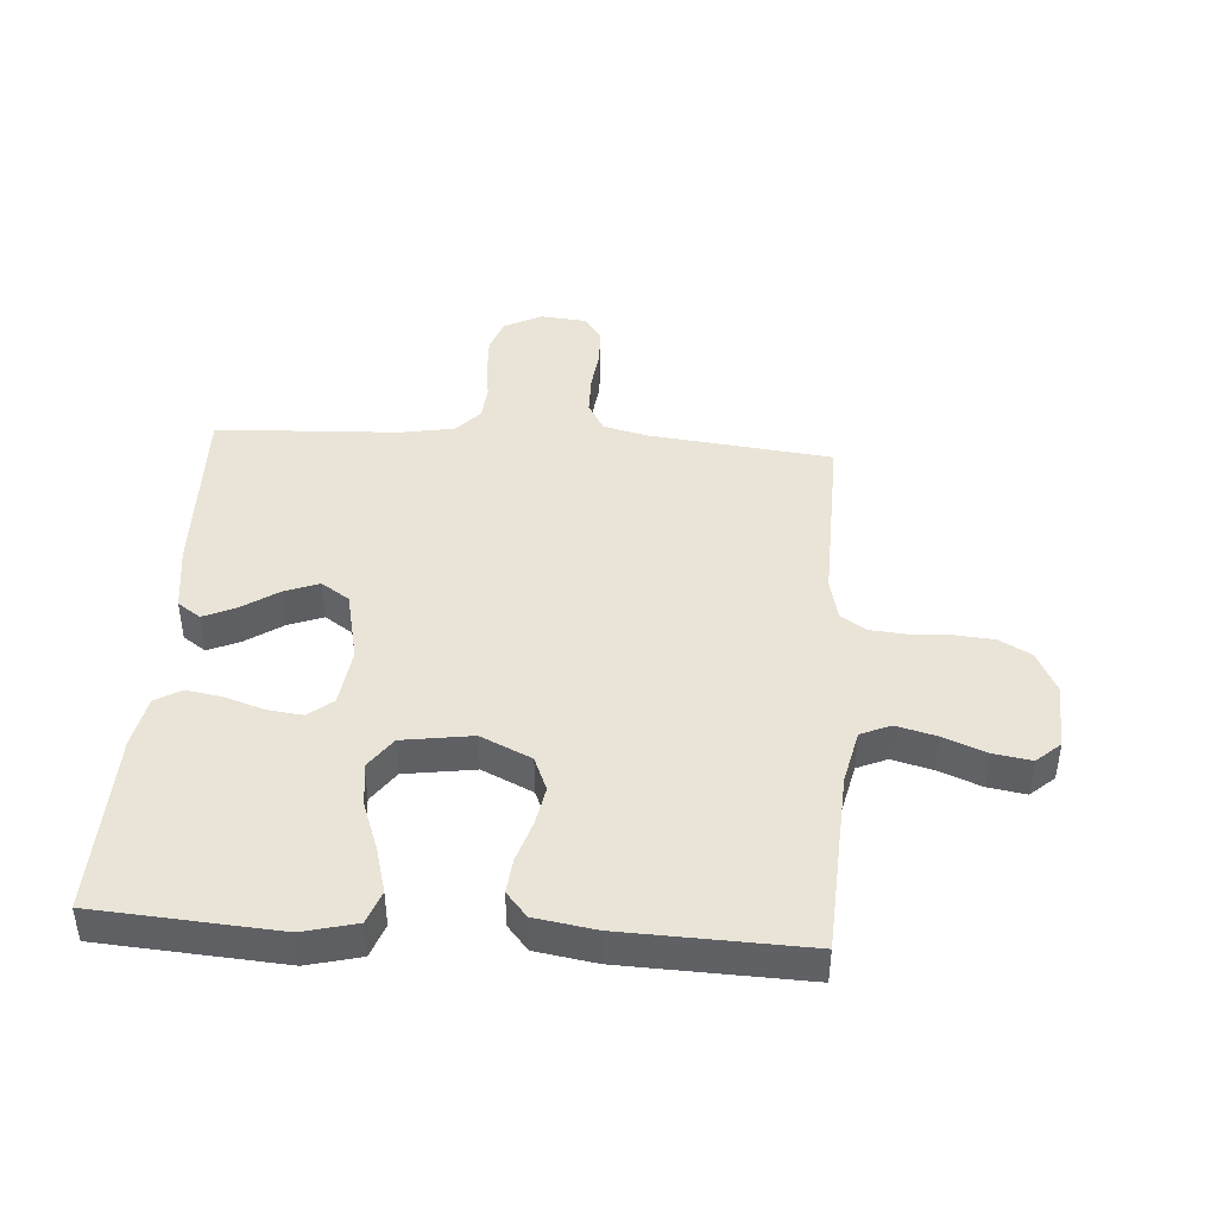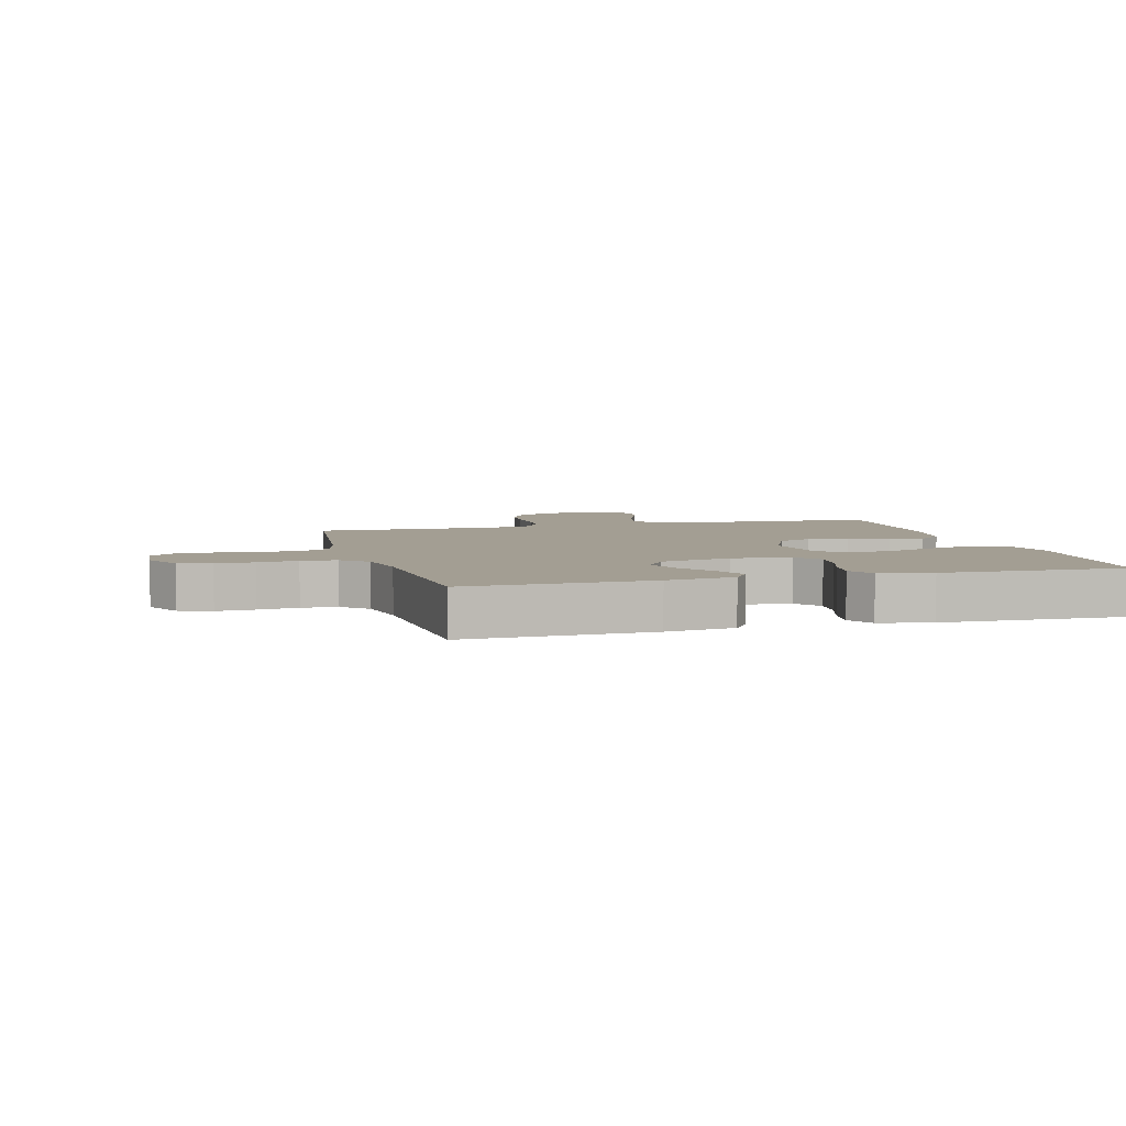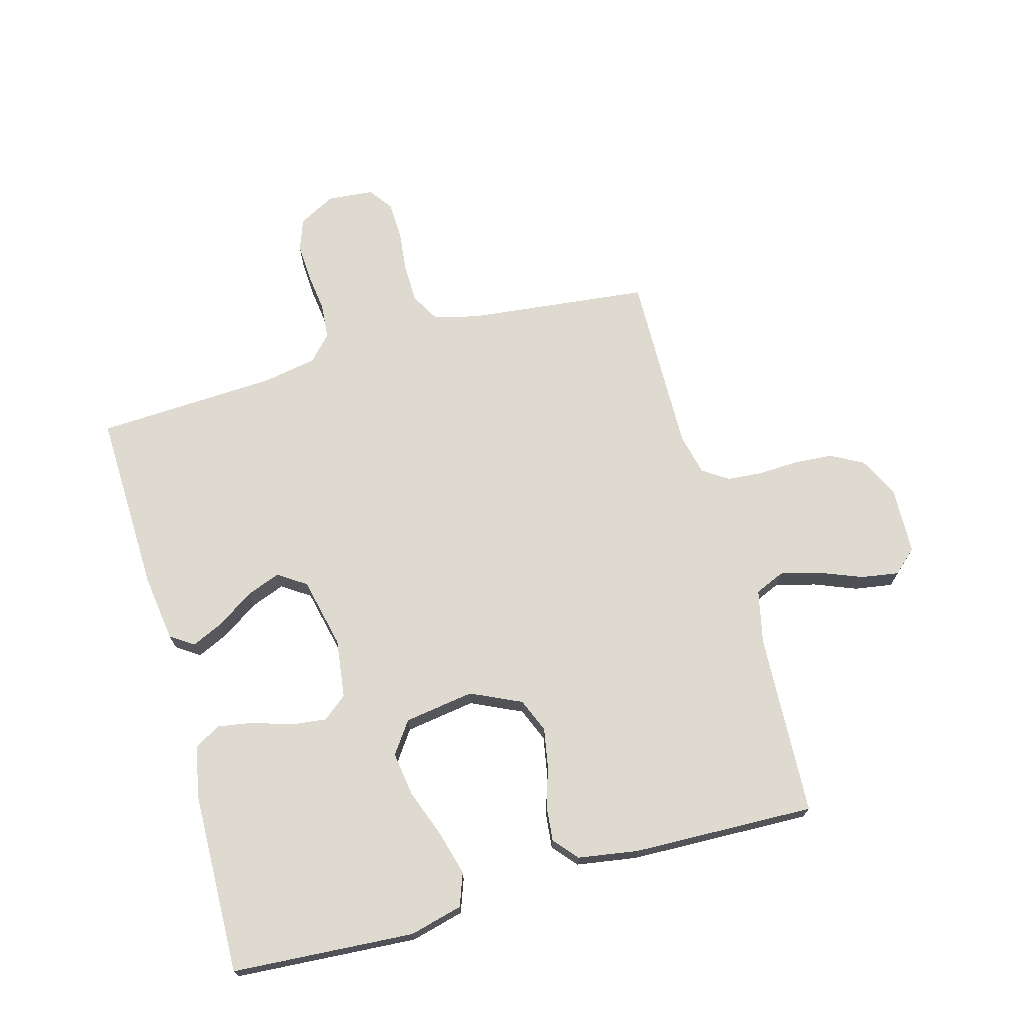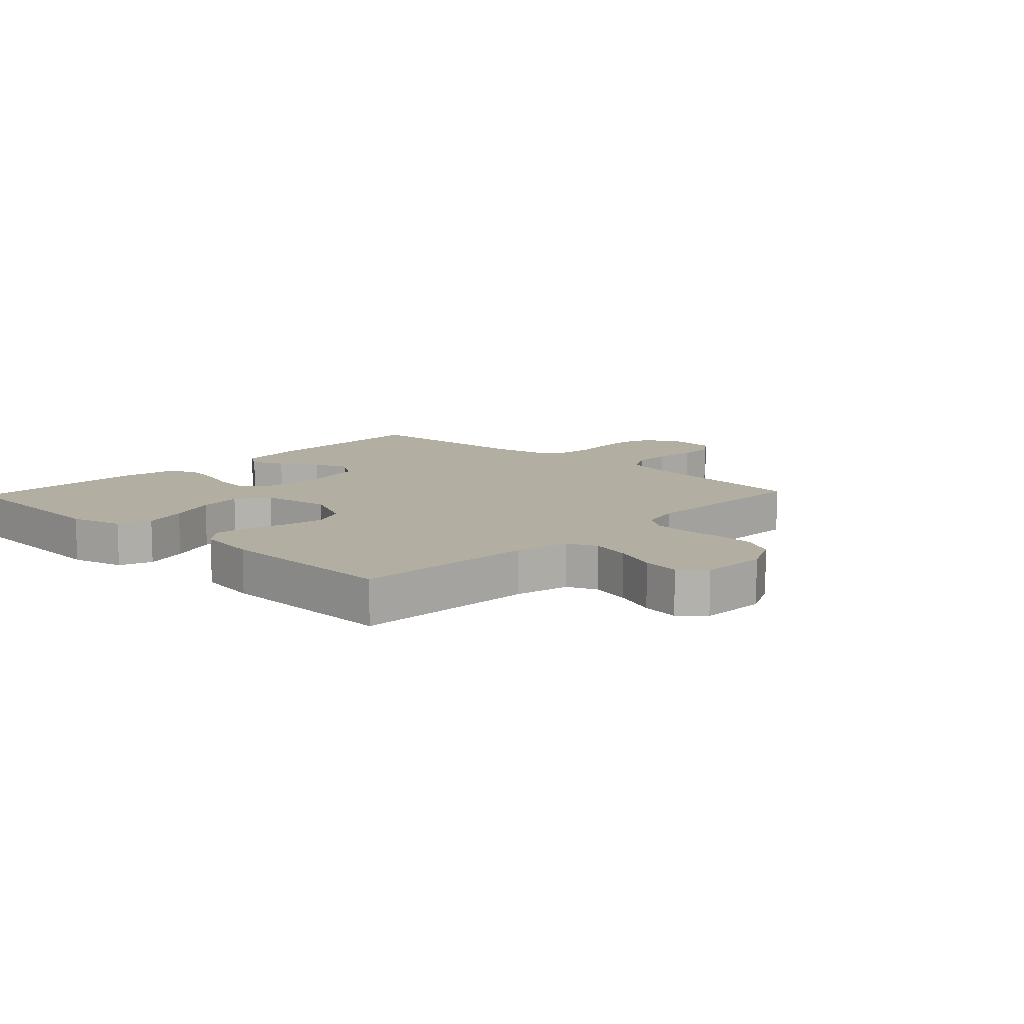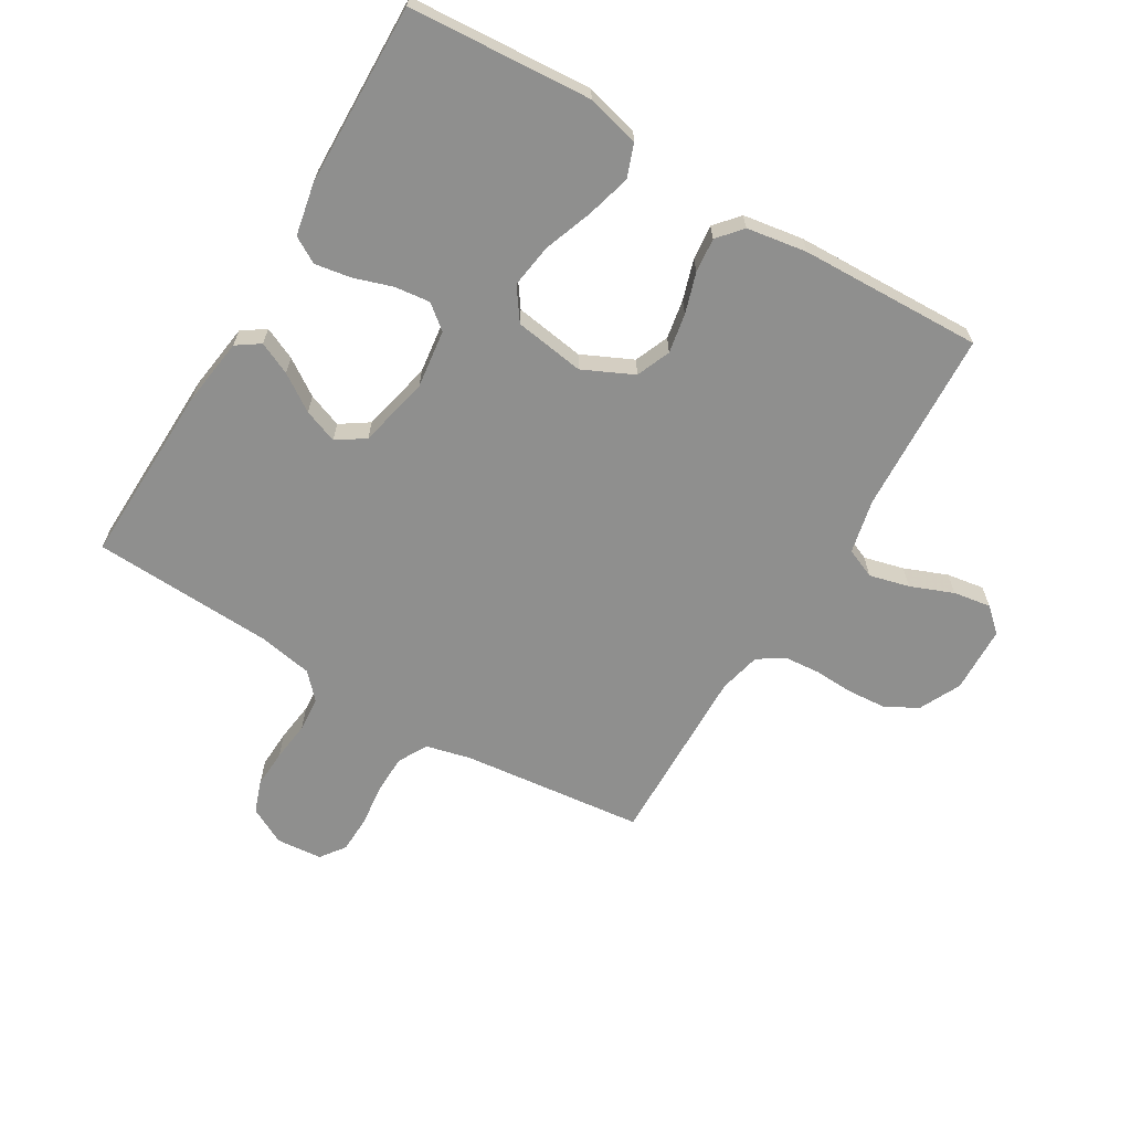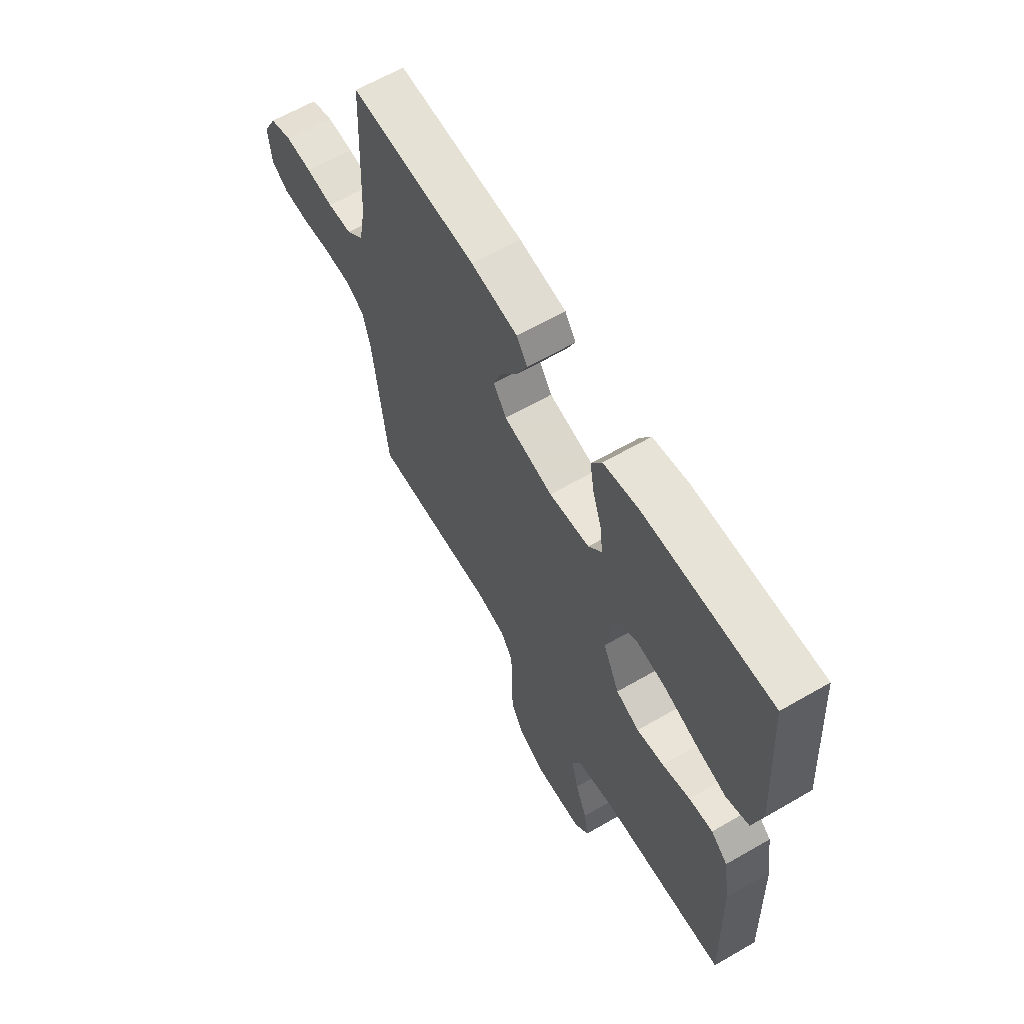
<metadata>
{"format":"obj","ext":"obj","renderer":"f3d","projection":"perspective","resolution":1024,"background":"white","views":[{"elev":43.3,"azim":94.0,"up":"+Y"},{"elev":5.2,"azim":-15.4,"up":"+Y"},{"elev":70.8,"azim":74.3,"up":"+Y"},{"elev":10.7,"azim":133.3,"up":"+Y"},{"elev":-65.2,"azim":59.1,"up":"+Y"},{"elev":63.2,"azim":59.7,"up":"+Z"}]}
</metadata>
<code>
v 0.5 0.07 -0.5
v 0.2 0.07 -0.516
v 0.111 0.07 -0.536
v 0.09 0.07 -0.585
v 0.107 0.07 -0.651
v 0.135 0.07 -0.721
v 0.145 0.07 -0.783
v 0.11 0.07 -0.822
v 0 0.07 -0.826
v -0.068 0.07 -0.793
v -0.097 0.07 -0.74
v -0.102 0.07 -0.676
v -0.099 0.07 -0.61
v -0.104 0.07 -0.551
v -0.132 0.07 -0.509
v -0.2 0.07 -0.493
v -0.5 0.07 -0.5
v -0.534 0.07 -0.2
v -0.552 0.07 -0.127
v -0.6 0.07 -0.1
v -0.665 0.07 -0.099
v -0.734 0.07 -0.107
v -0.795 0.07 -0.105
v -0.835 0.07 -0.076
v -0.842 0.07 0
v -0.81 0.07 0.061
v -0.757 0.07 0.08
v -0.694 0.07 0.077
v -0.629 0.07 0.069
v -0.571 0.07 0.074
v -0.53 0.07 0.112
v -0.514 0.07 0.2
v -0.5 0.07 0.5
v -0.2 0.07 0.492
v -0.089 0.07 0.477
v -0.063 0.07 0.439
v -0.087 0.07 0.386
v -0.127 0.07 0.326
v -0.148 0.07 0.27
v -0.117 0.07 0.224
v 0 0.07 0.198
v 0.096 0.07 0.211
v 0.128 0.07 0.251
v 0.121 0.07 0.309
v 0.1 0.07 0.373
v 0.09 0.07 0.432
v 0.115 0.07 0.475
v 0.2 0.07 0.492
v 0.5 0.07 0.5
v 0.521 0.07 0.2
v 0.499 0.07 0.113
v 0.445 0.07 0.093
v 0.372 0.07 0.113
v 0.292 0.07 0.142
v 0.22 0.07 0.152
v 0.168 0.07 0.115
v 0.151 0.07 0
v 0.19 0.07 -0.083
v 0.246 0.07 -0.106
v 0.311 0.07 -0.094
v 0.377 0.07 -0.073
v 0.434 0.07 -0.067
v 0.474 0.07 -0.101
v 0.49 0.07 -0.2
v 0.5 0 -0.5
v 0.2 0 -0.516
v 0.111 0 -0.536
v 0.09 0 -0.585
v 0.107 0 -0.651
v 0.135 0 -0.721
v 0.145 0 -0.783
v 0.11 0 -0.822
v 0 0 -0.826
v -0.068 0 -0.793
v -0.097 0 -0.74
v -0.102 0 -0.676
v -0.099 0 -0.61
v -0.104 0 -0.551
v -0.132 0 -0.509
v -0.2 0 -0.493
v -0.5 0 -0.5
v -0.534 0 -0.2
v -0.552 0 -0.127
v -0.6 0 -0.1
v -0.665 0 -0.099
v -0.734 0 -0.107
v -0.795 0 -0.105
v -0.835 0 -0.076
v -0.842 0 0
v -0.81 0 0.061
v -0.757 0 0.08
v -0.694 0 0.077
v -0.629 0 0.069
v -0.571 0 0.074
v -0.53 0 0.112
v -0.514 0 0.2
v -0.5 0 0.5
v -0.2 0 0.492
v -0.089 0 0.477
v -0.063 0 0.439
v -0.087 0 0.386
v -0.127 0 0.326
v -0.148 0 0.27
v -0.117 0 0.224
v 0 0 0.198
v 0.096 0 0.211
v 0.128 0 0.251
v 0.121 0 0.309
v 0.1 0 0.373
v 0.09 0 0.432
v 0.115 0 0.475
v 0.2 0 0.492
v 0.5 0 0.5
v 0.521 0 0.2
v 0.499 0 0.113
v 0.445 0 0.093
v 0.372 0 0.113
v 0.292 0 0.142
v 0.22 0 0.152
v 0.168 0 0.115
v 0.151 0 0
v 0.19 0 -0.083
v 0.246 0 -0.106
v 0.311 0 -0.094
v 0.377 0 -0.073
v 0.434 0 -0.067
v 0.474 0 -0.101
v 0.49 0 -0.2
f 63 64 1 2
f 60 61 62 63
f 59 60 63 2
f 58 59 2 3
f 57 58 3 4
f 51 52 53 54
f 49 50 51 54
f 49 54 55
f 48 49 55 56
f 44 45 46 47
f 43 44 47 48
f 35 36 37 38
f 35 38 39
f 32 33 34 35
f 31 32 35 39
f 30 31 39 40
f 26 27 28 29
f 24 25 26 29
f 24 29 30
f 21 22 23 24
f 20 21 24 30
f 19 20 30 40
f 16 17 18
f 15 16 18 19
f 10 11 12 13
f 10 13 14
f 9 10 14
f 8 9 14
f 5 6 7 8
f 4 5 8 14
f 57 4 14 15
f 43 48 56 57
f 42 43 57 15
f 15 19 40 41
f 15 41 42
f 66 65 128 127
f 127 126 125 124
f 66 127 124 123
f 67 66 123 122
f 68 67 122 121
f 118 117 116 115
f 118 115 114 113
f 119 118 113
f 120 119 113 112
f 111 110 109 108
f 112 111 108 107
f 102 101 100 99
f 103 102 99
f 99 98 97 96
f 103 99 96 95
f 104 103 95 94
f 93 92 91 90
f 93 90 89 88
f 94 93 88
f 88 87 86 85
f 94 88 85 84
f 104 94 84 83
f 82 81 80
f 83 82 80 79
f 77 76 75 74
f 78 77 74
f 78 74 73
f 78 73 72
f 72 71 70 69
f 78 72 69 68
f 79 78 68 121
f 121 120 112 107
f 79 121 107 106
f 105 104 83 79
f 106 105 79
f 1 65 66 2
f 2 66 67 3
f 3 67 68 4
f 4 68 69 5
f 5 69 70 6
f 6 70 71 7
f 7 71 72 8
f 8 72 73 9
f 9 73 74 10
f 10 74 75 11
f 11 75 76 12
f 12 76 77 13
f 13 77 78 14
f 14 78 79 15
f 15 79 80 16
f 16 80 81 17
f 17 81 82 18
f 18 82 83 19
f 19 83 84 20
f 20 84 85 21
f 21 85 86 22
f 22 86 87 23
f 23 87 88 24
f 24 88 89 25
f 25 89 90 26
f 26 90 91 27
f 27 91 92 28
f 28 92 93 29
f 29 93 94 30
f 30 94 95 31
f 31 95 96 32
f 32 96 97 33
f 33 97 98 34
f 34 98 99 35
f 35 99 100 36
f 36 100 101 37
f 37 101 102 38
f 38 102 103 39
f 39 103 104 40
f 40 104 105 41
f 41 105 106 42
f 42 106 107 43
f 43 107 108 44
f 44 108 109 45
f 45 109 110 46
f 46 110 111 47
f 47 111 112 48
f 48 112 113 49
f 49 113 114 50
f 50 114 115 51
f 51 115 116 52
f 52 116 117 53
f 53 117 118 54
f 54 118 119 55
f 55 119 120 56
f 56 120 121 57
f 57 121 122 58
f 58 122 123 59
f 59 123 124 60
f 60 124 125 61
f 61 125 126 62
f 62 126 127 63
f 63 127 128 64
f 64 128 65 1

</code>
